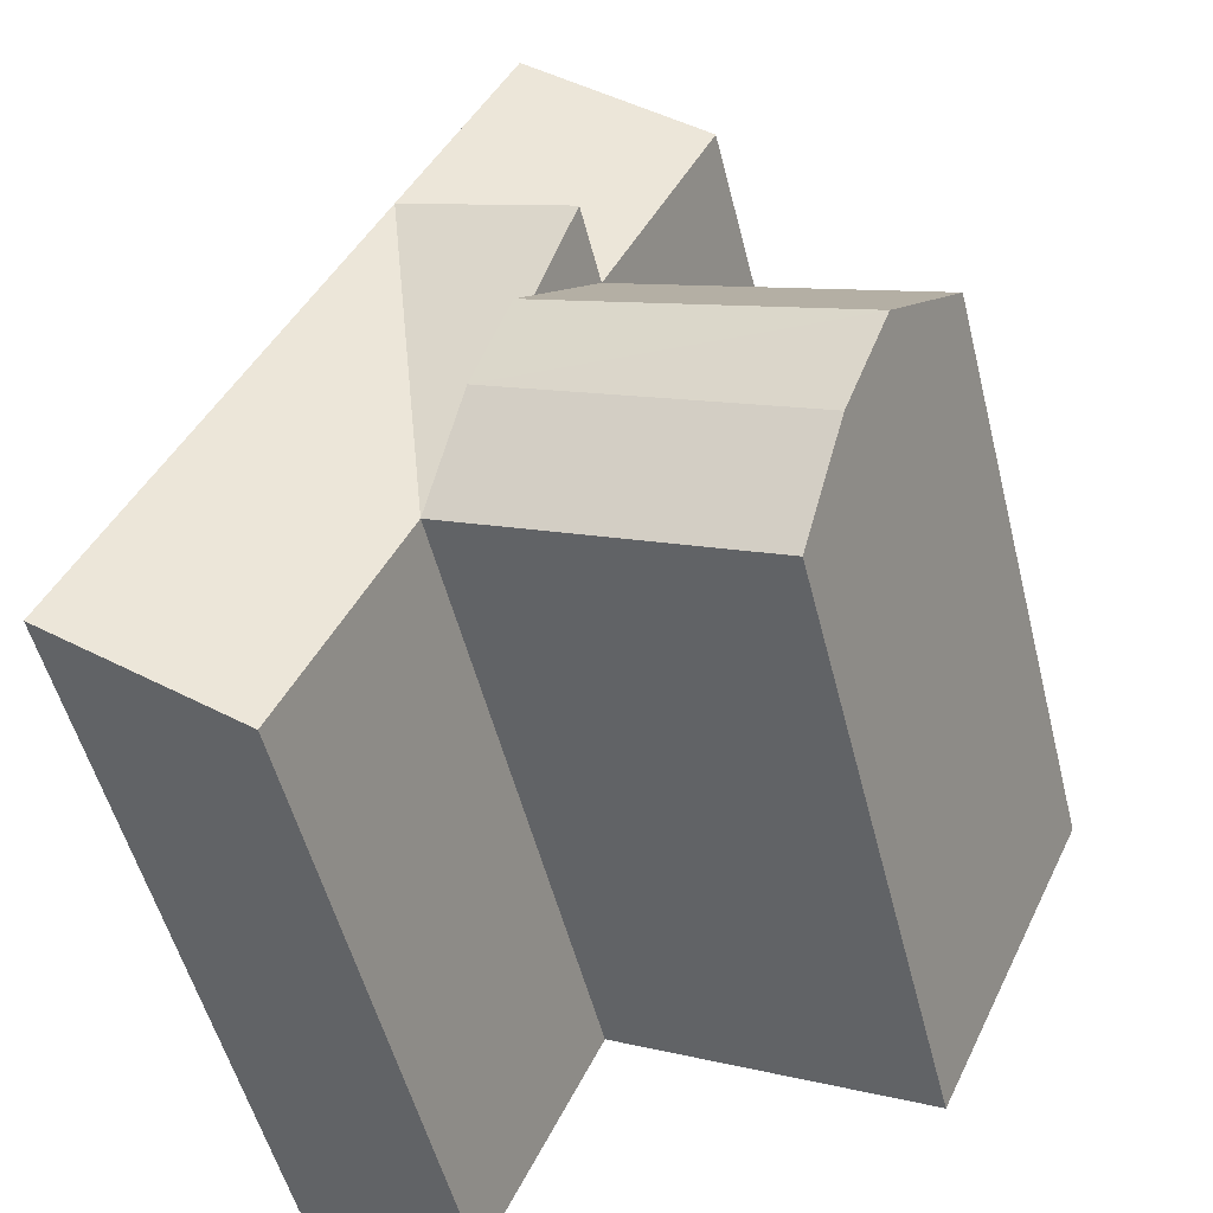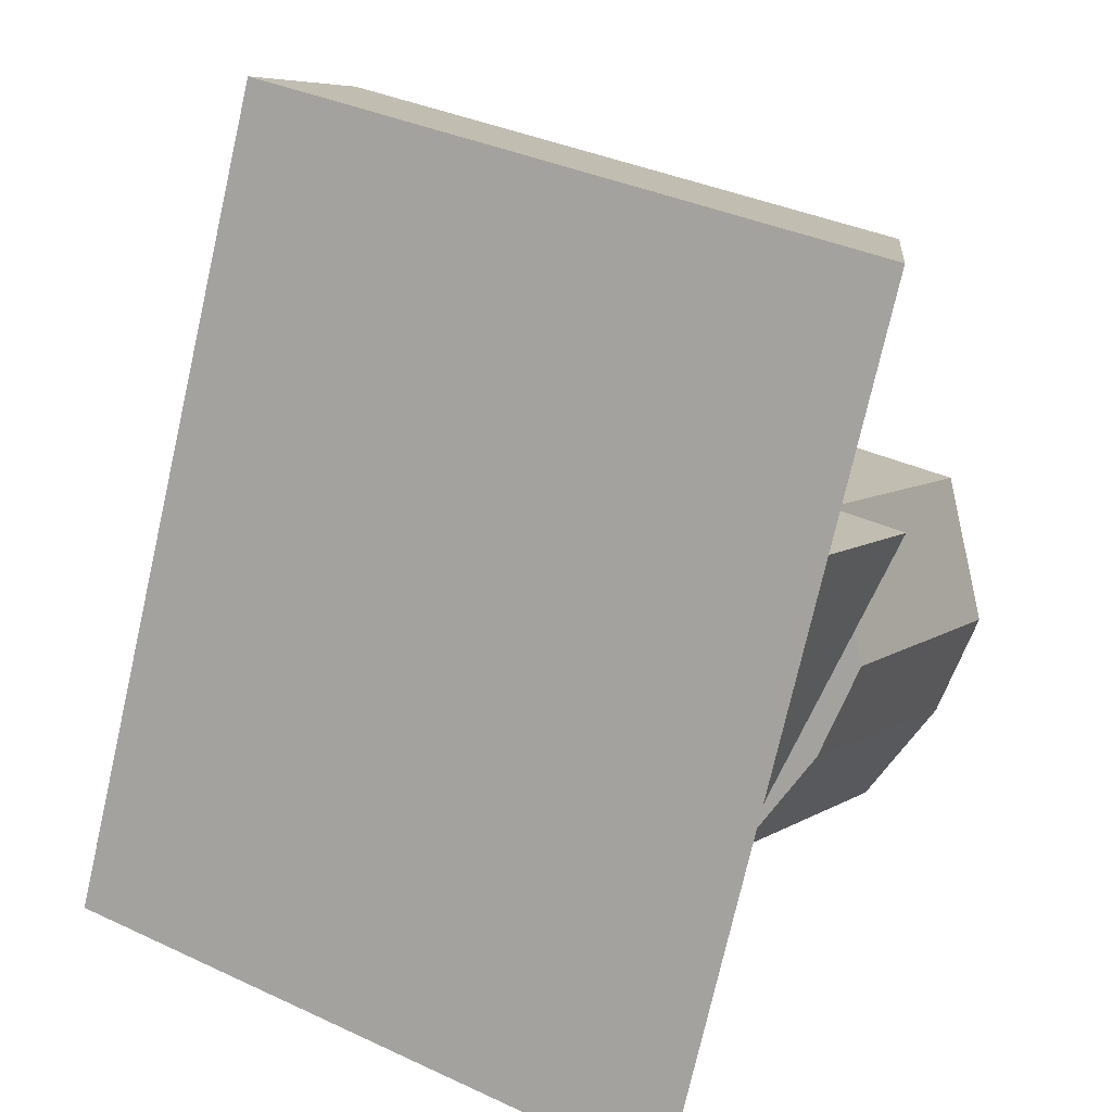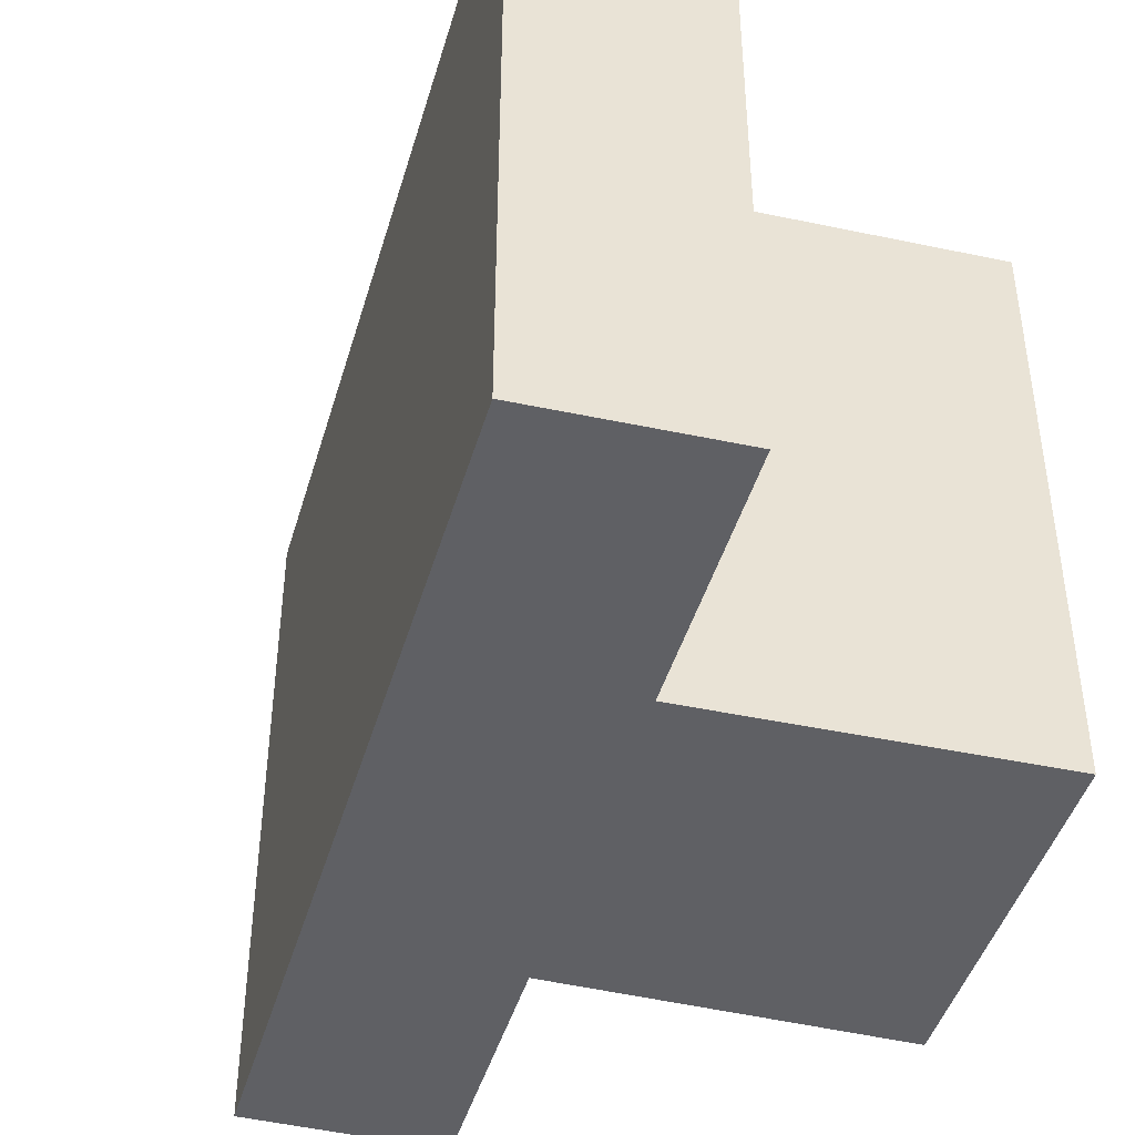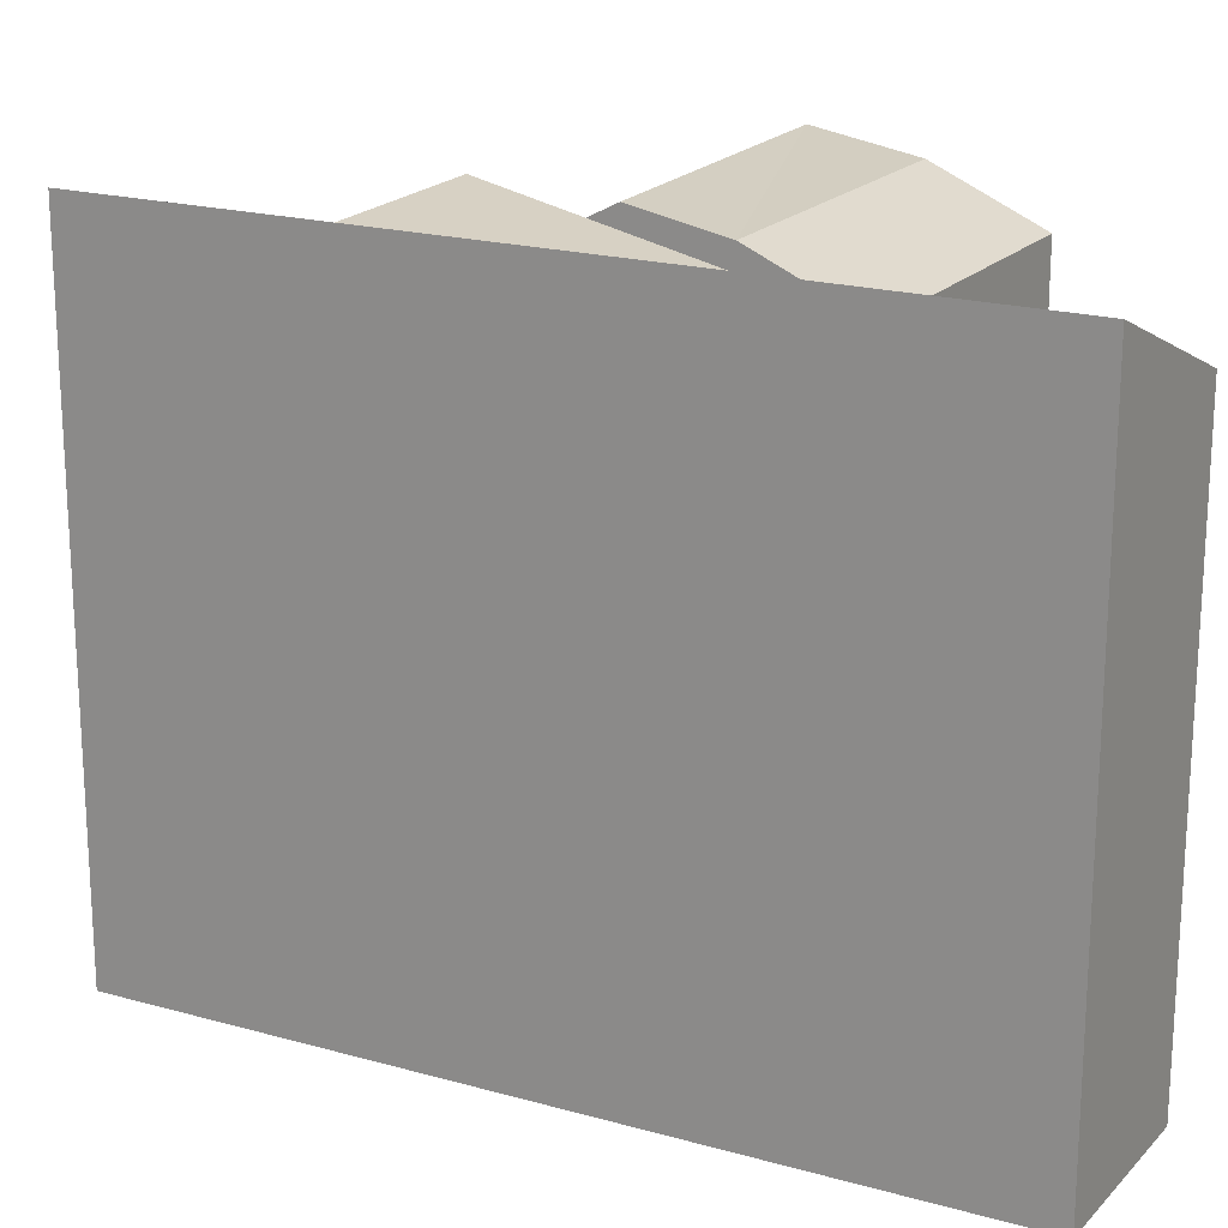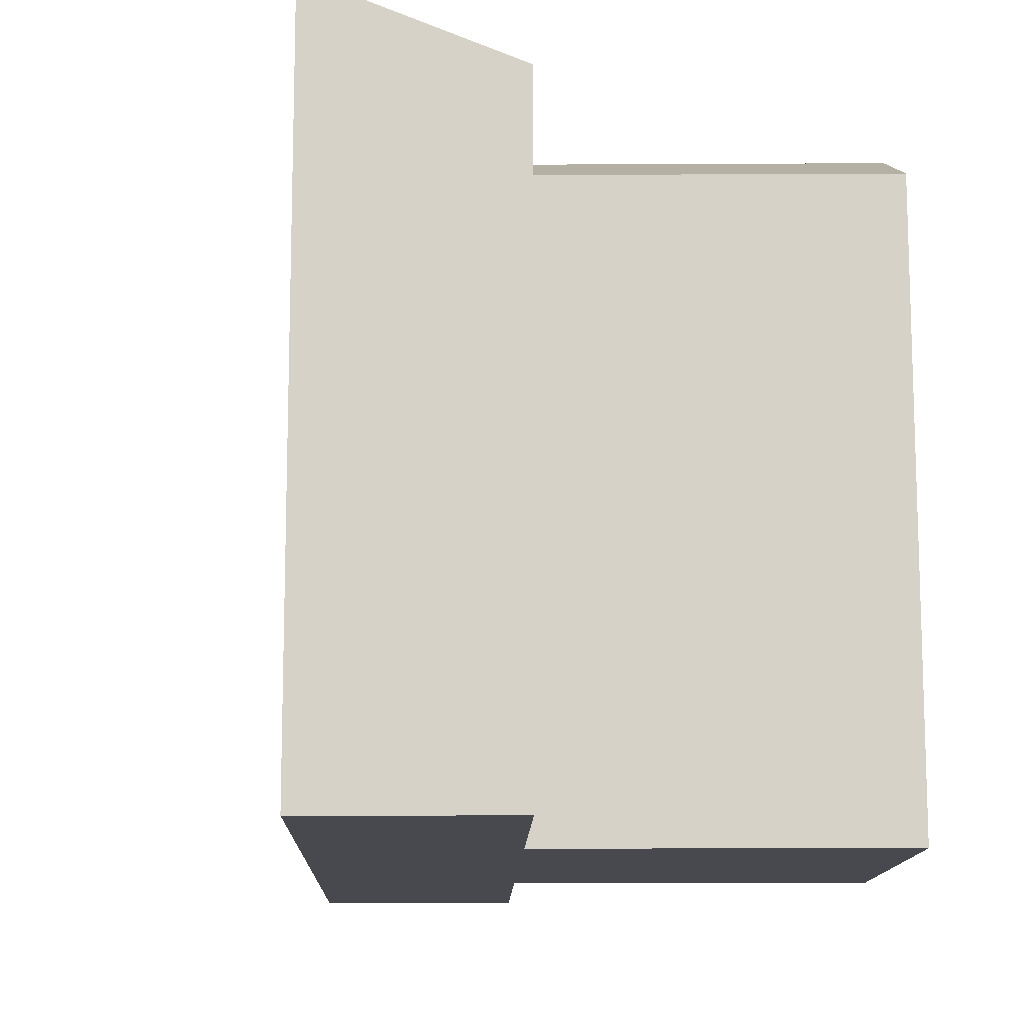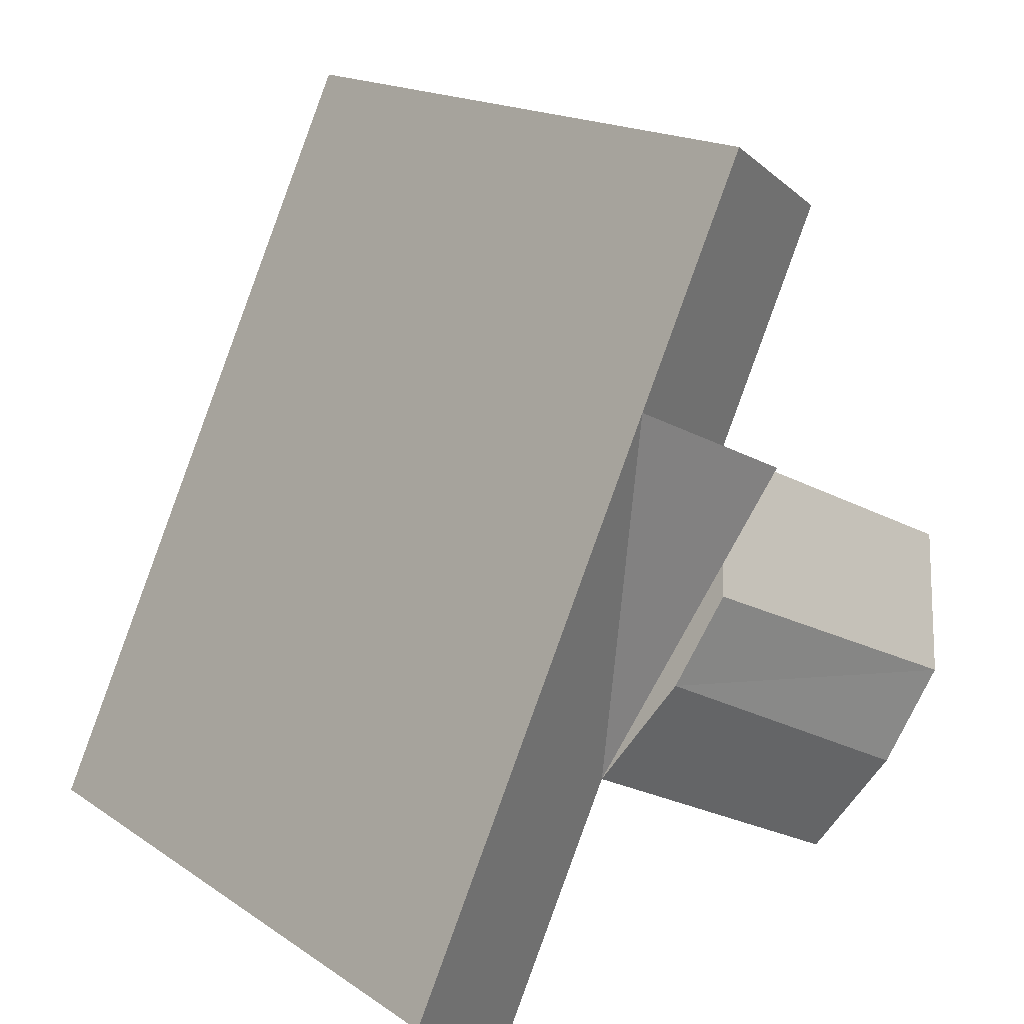
<metadata>
{"format":"obj","ext":"obj","renderer":"f3d","projection":"perspective","resolution":1024,"background":"white","views":[{"elev":-53.7,"azim":-165.8,"up":"+Z"},{"elev":36.3,"azim":121.2,"up":"+Z"},{"elev":-44.7,"azim":138.6,"up":"+Y"},{"elev":19.8,"azim":92.1,"up":"+Y"},{"elev":-12.6,"azim":153.2,"up":"+Y"},{"elev":17.3,"azim":142.6,"up":"+Z"}]}
</metadata>
<code>
v  13.61 3.027e-16 -4.943
v  22 5.719e-16 -9.34
v  18.66 1.417e-16 -2.314
v  16.95 7.328e-16 -11.97
v  9.161 -2.696e-16 4.402
v  14.29 -4.205e-16 6.867
v  5.864 -6.936e-16 11.33
v  10.99 -8.445e-16 13.79
v  0 0 0
v  4.567 5.908e-16 -9.649
v  18.66 20.28 -2.315
v  22.01 20.28 -9.34
v  13.61 17.93 -4.943
v  16.95 17.93 -11.97
v  14.29 20.28 6.866
v  9.161 17.93 4.402
v  9.161 20.28 4.401
v  10.51 19.57 1.576
v  10.99 20.28 13.79
v  5.864 17.93 11.33
v  0.0003826 17.93 -0.0005683
v  4.568 17.93 -9.65
v  1.717 20.03 -3.628
v  3.108 19.46 -6.566
v  12.14 19.46 -1.863
v  10.89 20.03 0.7785
g defaultobject
f 1 2 3
f 2 1 4
f 3 5 1
f 5 3 6
f 7 6 8
f 6 7 5
f 1 9 10
f 9 1 5
f 2 11 3
f 11 2 12
f 13 4 1
f 4 13 14
f 14 2 4
f 2 14 12
f 3 15 6
f 15 3 11
f 16 15 17
f 16 18 17
f 6 19 8
f 19 6 15
f 8 20 7
f 20 8 19
f 20 5 7
f 5 20 16
f 21 10 9
f 10 21 22
f 22 21 23
f 22 23 24
f 22 1 10
f 1 22 13
f 25 18 13
f 18 25 26
f 5 21 9
f 21 5 16
f 20 15 16
f 15 20 19
f 13 24 25
f 24 13 22
f 25 23 26
f 23 25 24
f 26 21 16
f 21 26 23
f 13 12 14
f 12 13 11
f 13 15 11
f 15 13 17

</code>
